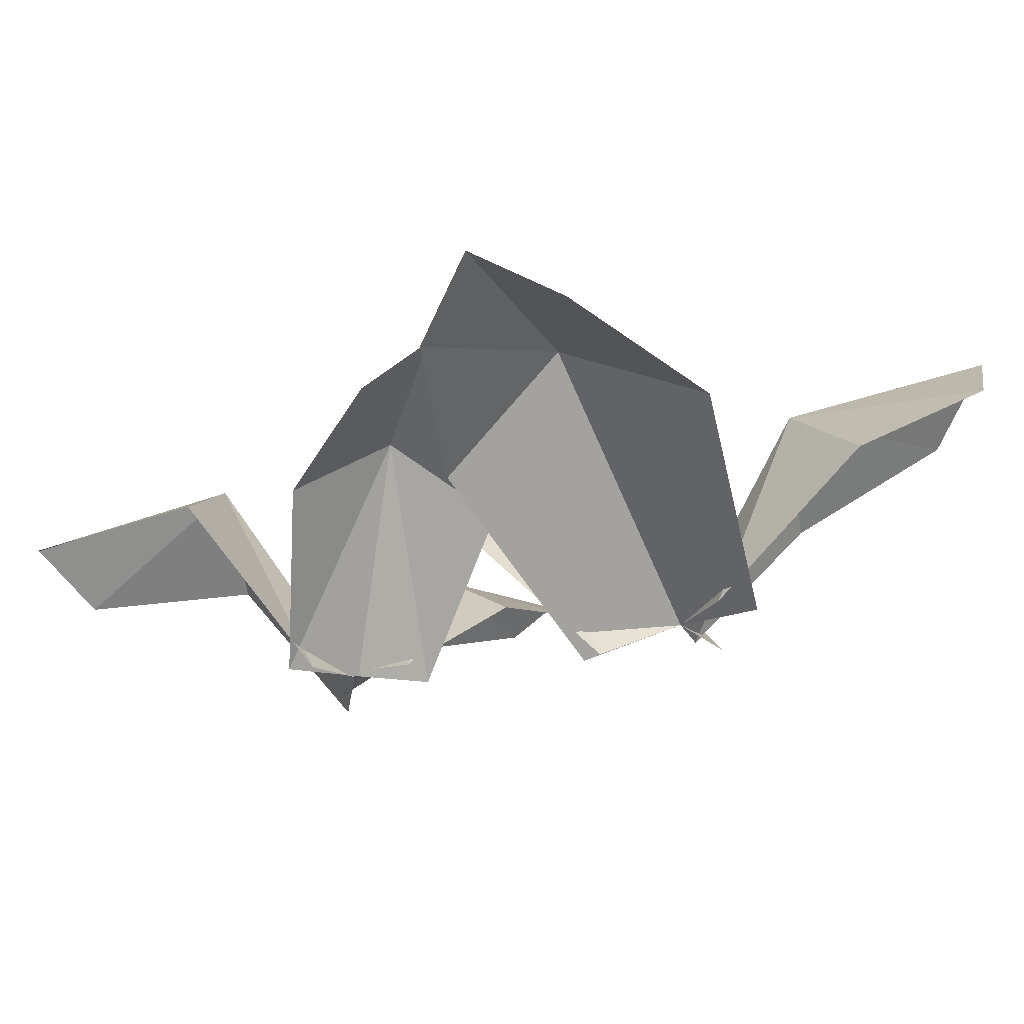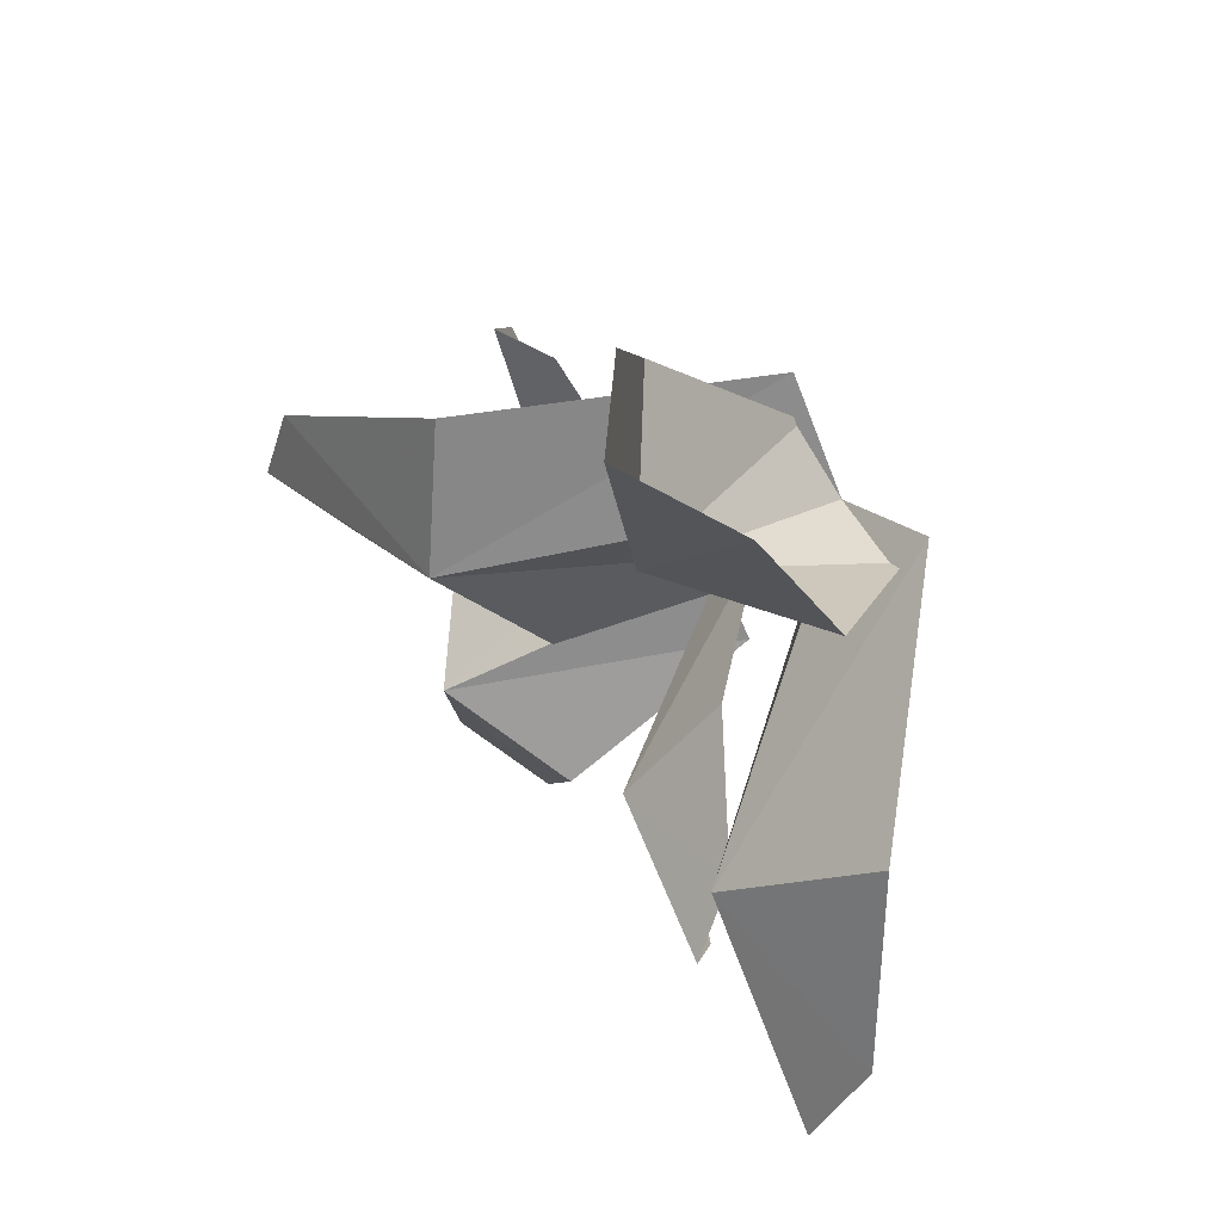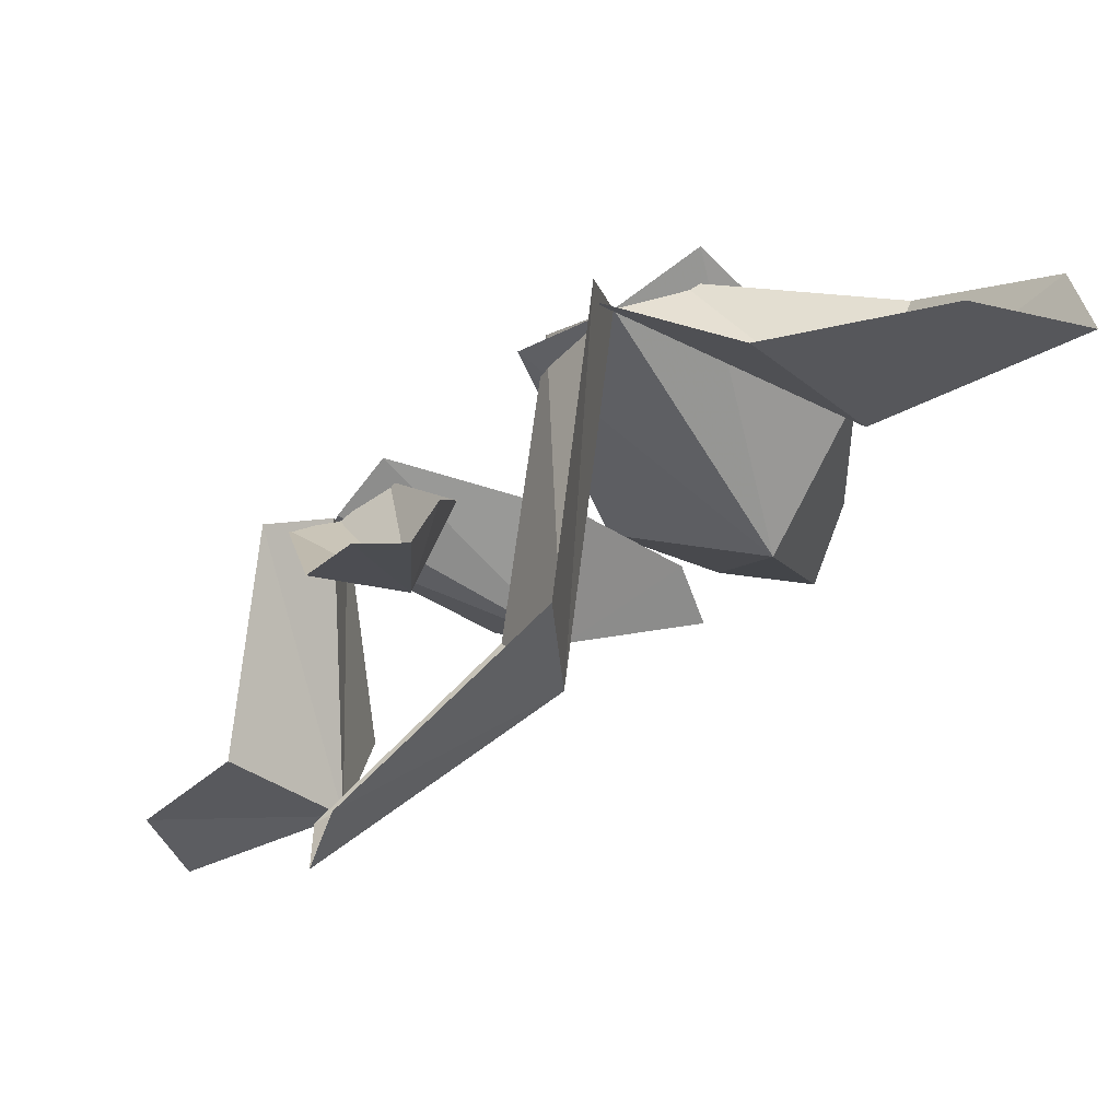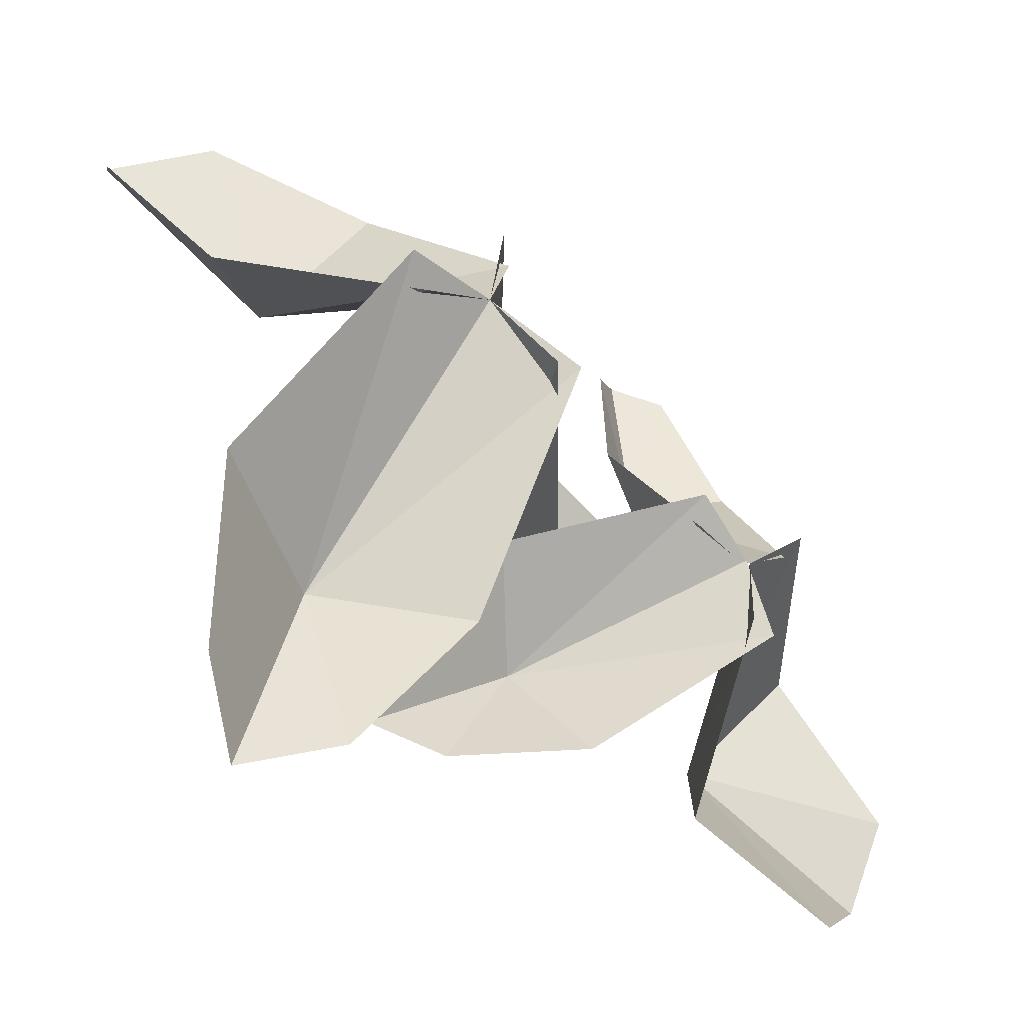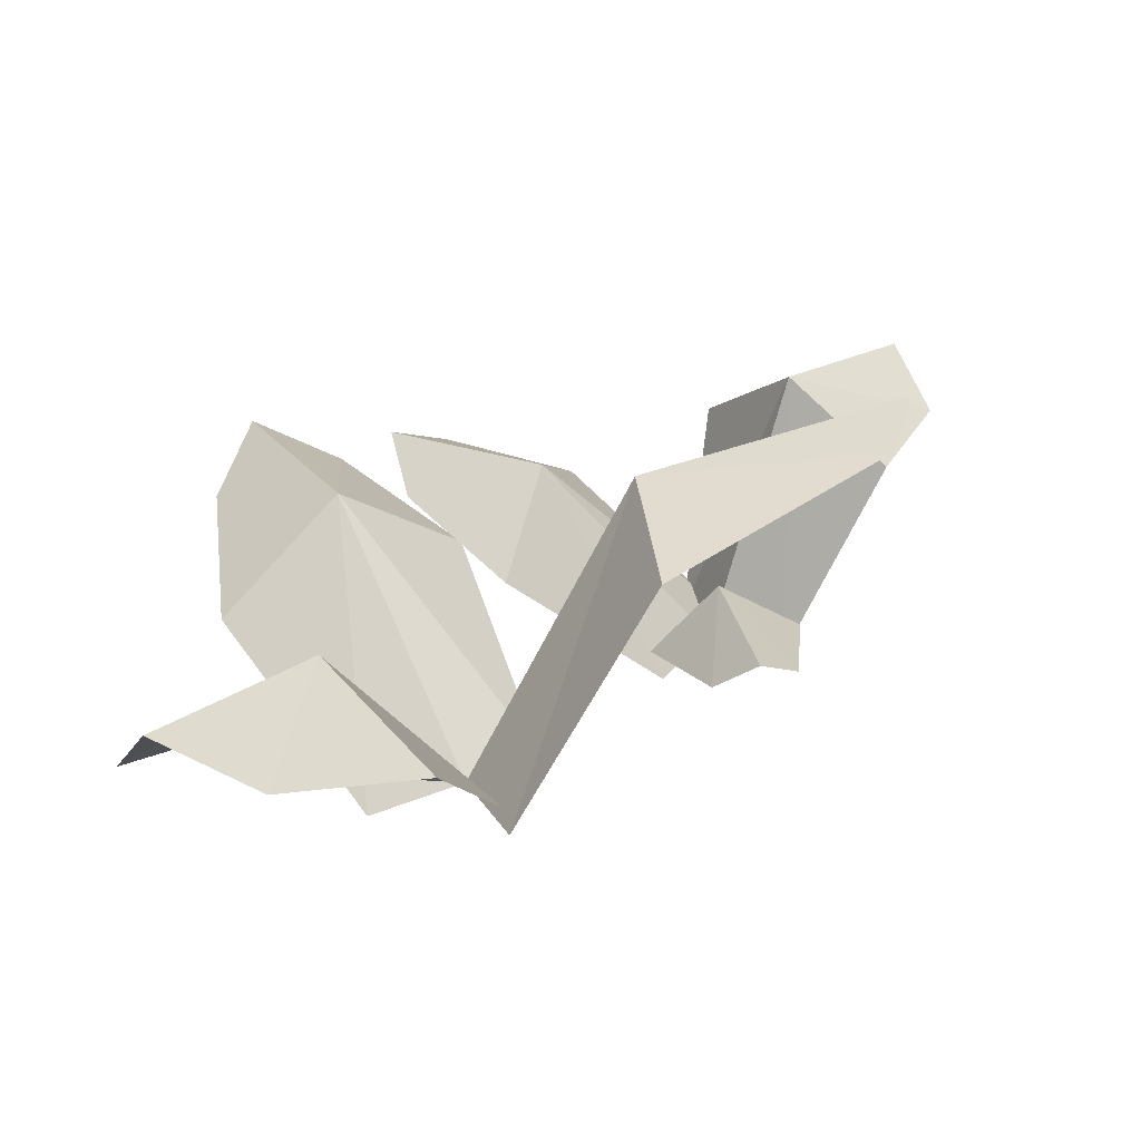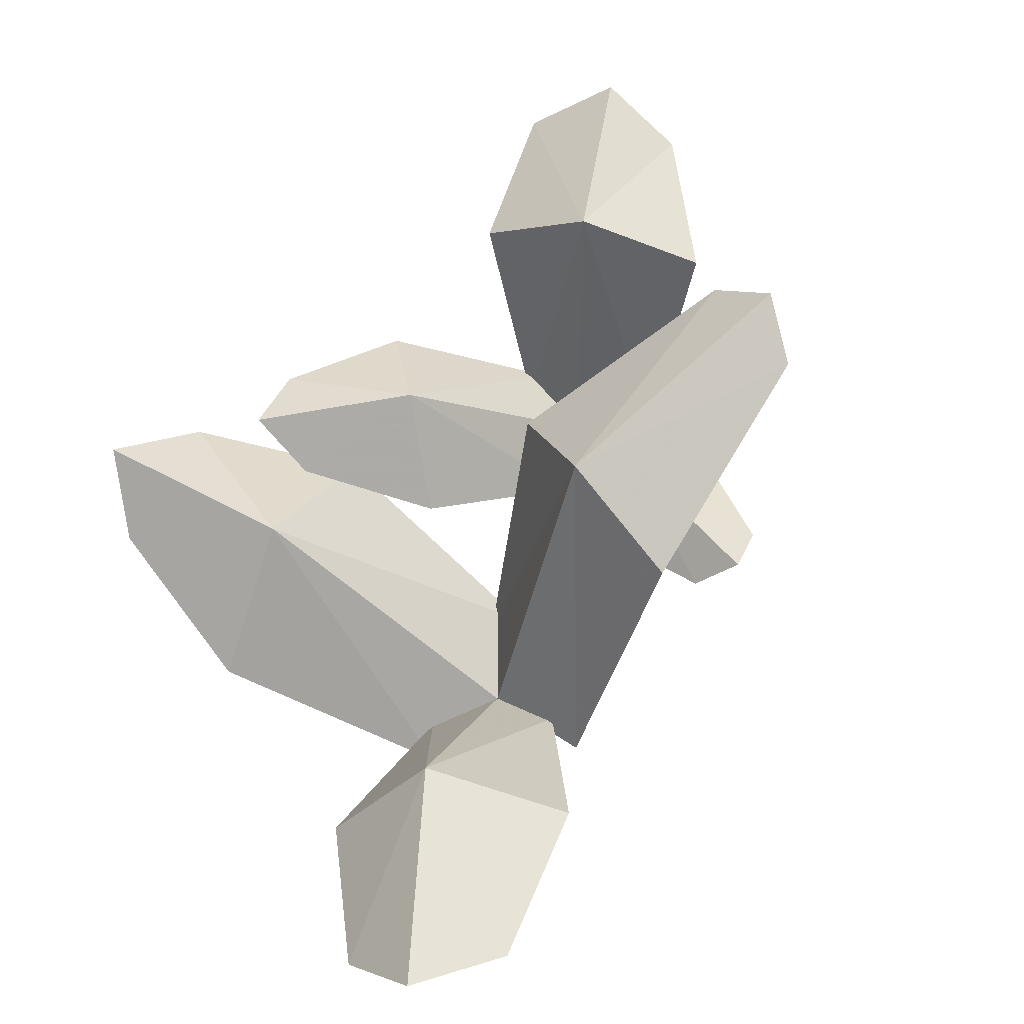
<metadata>
{"format":"obj","ext":"obj","renderer":"f3d","projection":"perspective","resolution":1024,"background":"white","views":[{"elev":-36.8,"azim":-131.8,"up":"+Y"},{"elev":30.6,"azim":-113.0,"up":"+Z"},{"elev":60.0,"azim":156.2,"up":"+Z"},{"elev":-25.2,"azim":-32.2,"up":"+Z"},{"elev":40.7,"azim":-6.4,"up":"+Y"},{"elev":73.3,"azim":-36.3,"up":"+Y"}]}
</metadata>
<code>
g Learn_10_0x469DE04_0
v -1.351 -5.918 342.4
v -0.9207 -5.829 342
v -2.22 -4.516 341.2
v -2.605 -5.061 342
v -0.8162 -5.981 341.3
v -1.899 -5.171 340.5
v -3.332 -4.8 341.1
v -3.425 -4.533 340.6
v -2.949 -4.856 340.3
v -1.033 -6.028 341.4
v -0.8881 -5.828 342
v -0.1557 -3.966 341
v -0.6842 -4.757 340.3
v -0.3352 -5.774 342.3
v 0.5261 -4.35 341.8
v 0.3781 -4.995 339.5
v 1.015 -4.51 339.9
v 1.191 -4.717 340.6
v -0.5125 -5.779 342.1
v -0.9176 -5.777 342
v -1.023 -4.503 342.9
v -0.3854 -4.862 343
v -1.36 -5.85 342.1
v -1.571 -4.962 343.1
v -0.6139 -4.384 344
v -0.9427 -4.135 344.2
v -1.264 -4.437 344.1
v -3.846 -5.829 343.7
v -3.075 -5.632 343.7
v -3.898 -4.399 341.5
v -4.892 -5.092 342.2
v -2.441 -5.898 343.2
v -2.912 -5.236 341.2
v -4.924 -5.042 340.7
v -4.594 -4.79 340
v -3.861 -5.113 340.2
v -2.715 -6.003 343.1
v -1.693 -3.366 342.9
v -1.595 -4.266 342.1
v -2.806 -5.4 344.5
v -1.647 -3.462 344
v 0.1809 -3.381 342.3
v 0.3681 -2.892 342.7
v 0.1294 -2.974 343.3
v -2.81 -5.475 344.1
v -4.09 -3.793 344.1
v -3.339 -4.163 345
v -3.666 -5.772 343.5
v -4.929 -4.7 343.9
v -4.452 -3.511 345.7
v -5.209 -3.122 345.5
v -5.479 -3.85 345
f 1 2 3
f 3 4 1
f 3 2 5
f 5 6 3
f 4 3 7
f 8 7 3
f 3 6 9
f 3 9 8
f 10 11 12
f 12 13 10
f 12 11 14
f 14 15 12
f 13 12 16
f 17 16 12
f 12 15 18
f 12 18 17
f 19 20 21
f 21 22 19
f 21 20 23
f 23 24 21
f 22 21 25
f 26 25 21
f 21 24 27
f 21 27 26
f 28 29 30
f 30 31 28
f 30 29 32
f 32 33 30
f 31 30 34
f 35 34 30
f 30 33 36
f 30 36 35
f 37 29 38
f 38 39 37
f 38 29 40
f 40 41 38
f 39 38 42
f 43 42 38
f 38 41 44
f 38 44 43
f 45 29 46
f 46 47 45
f 46 29 48
f 48 49 46
f 47 46 50
f 51 50 46
f 46 49 52
f 46 52 51

</code>
